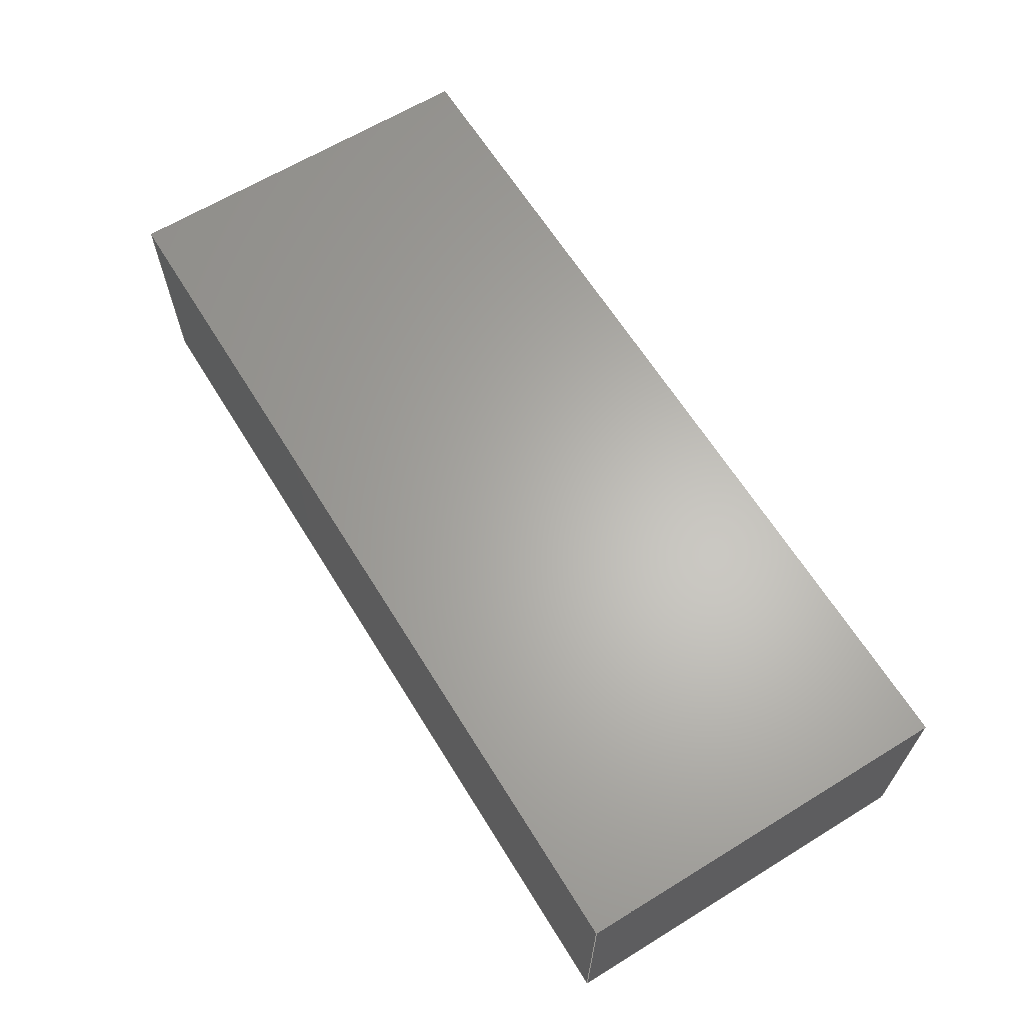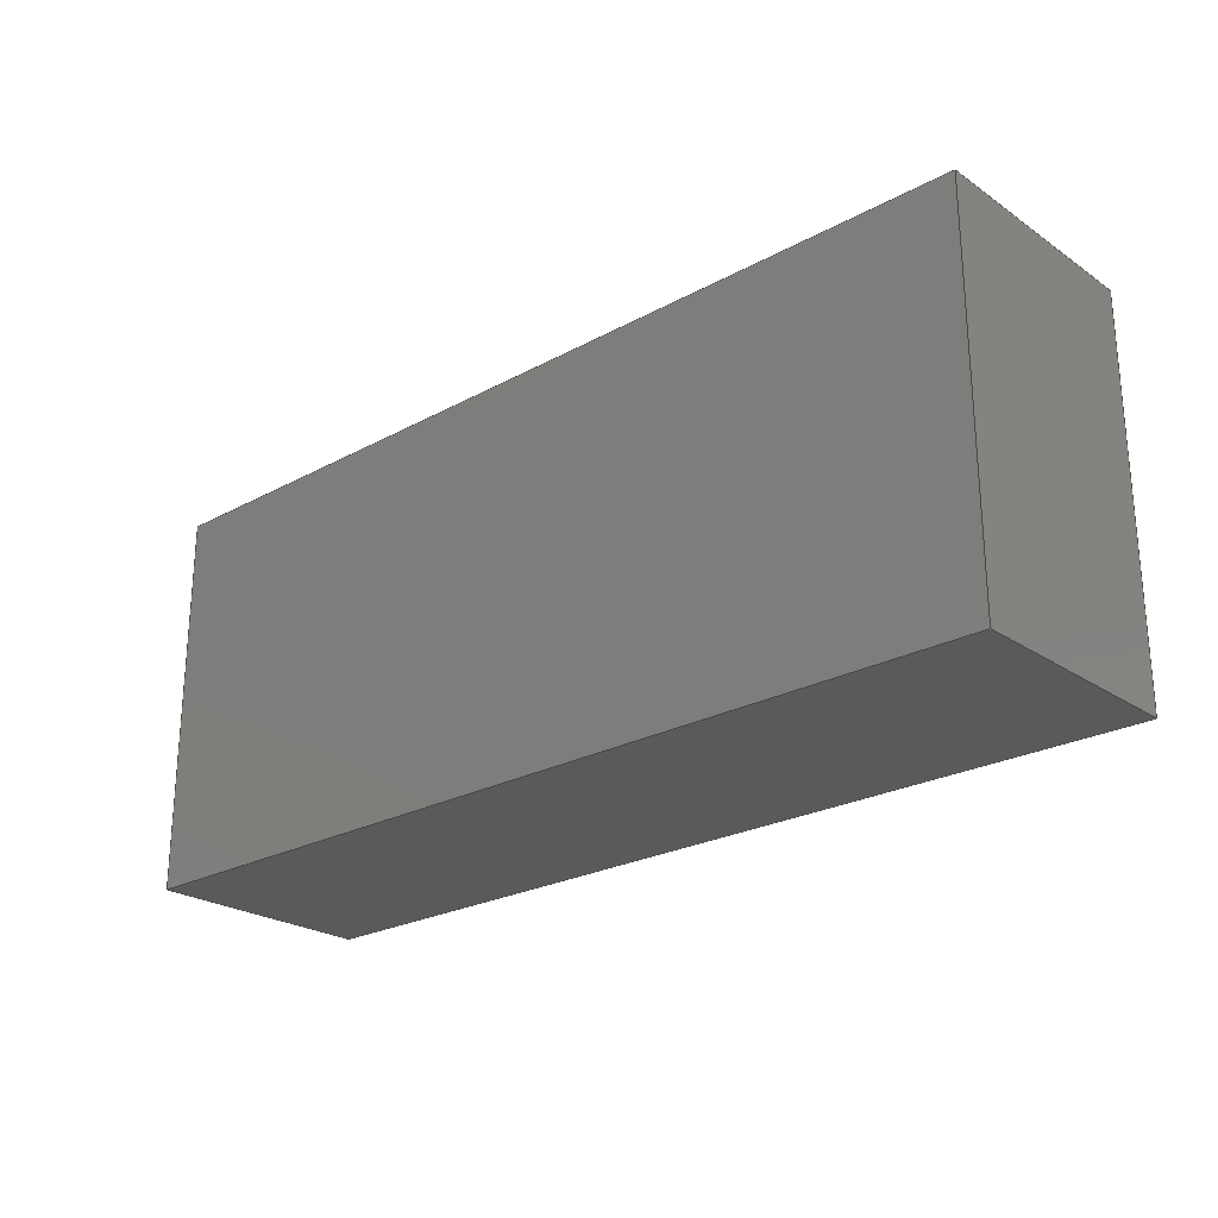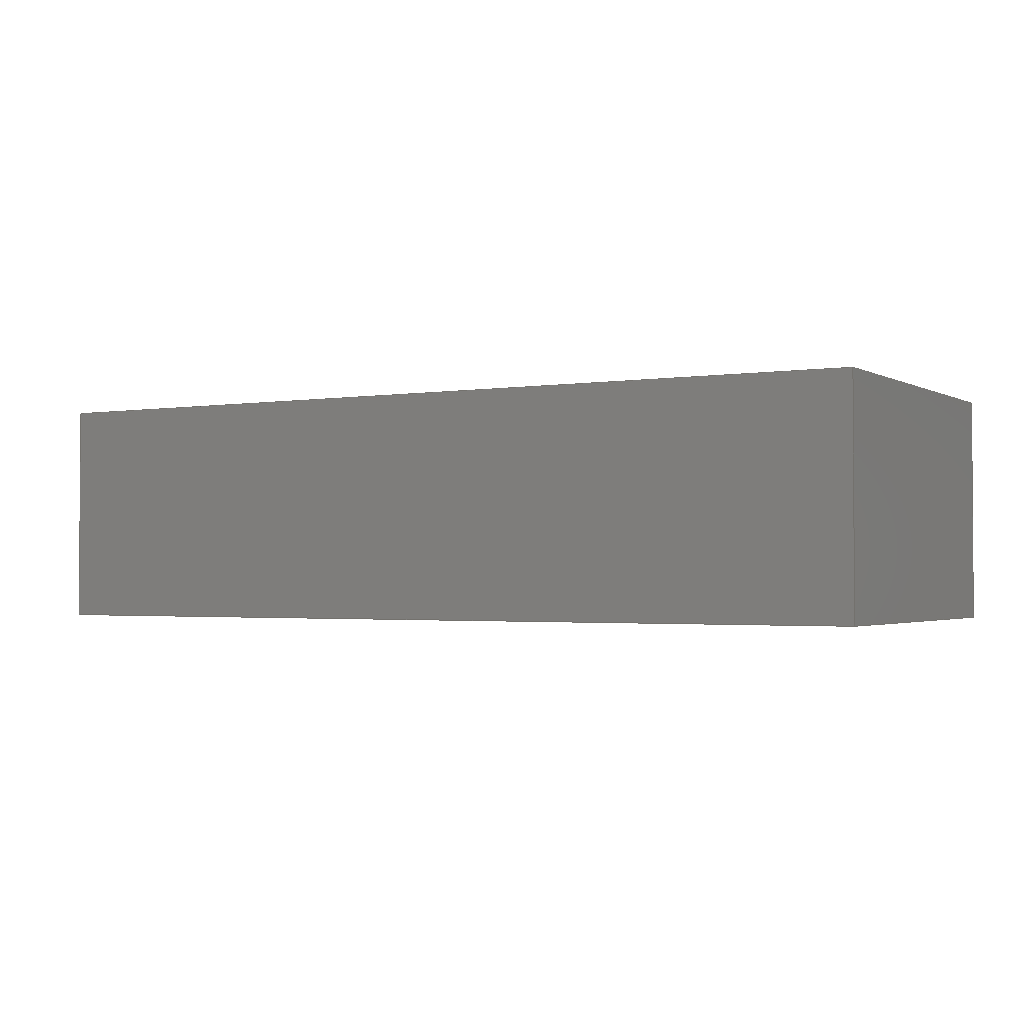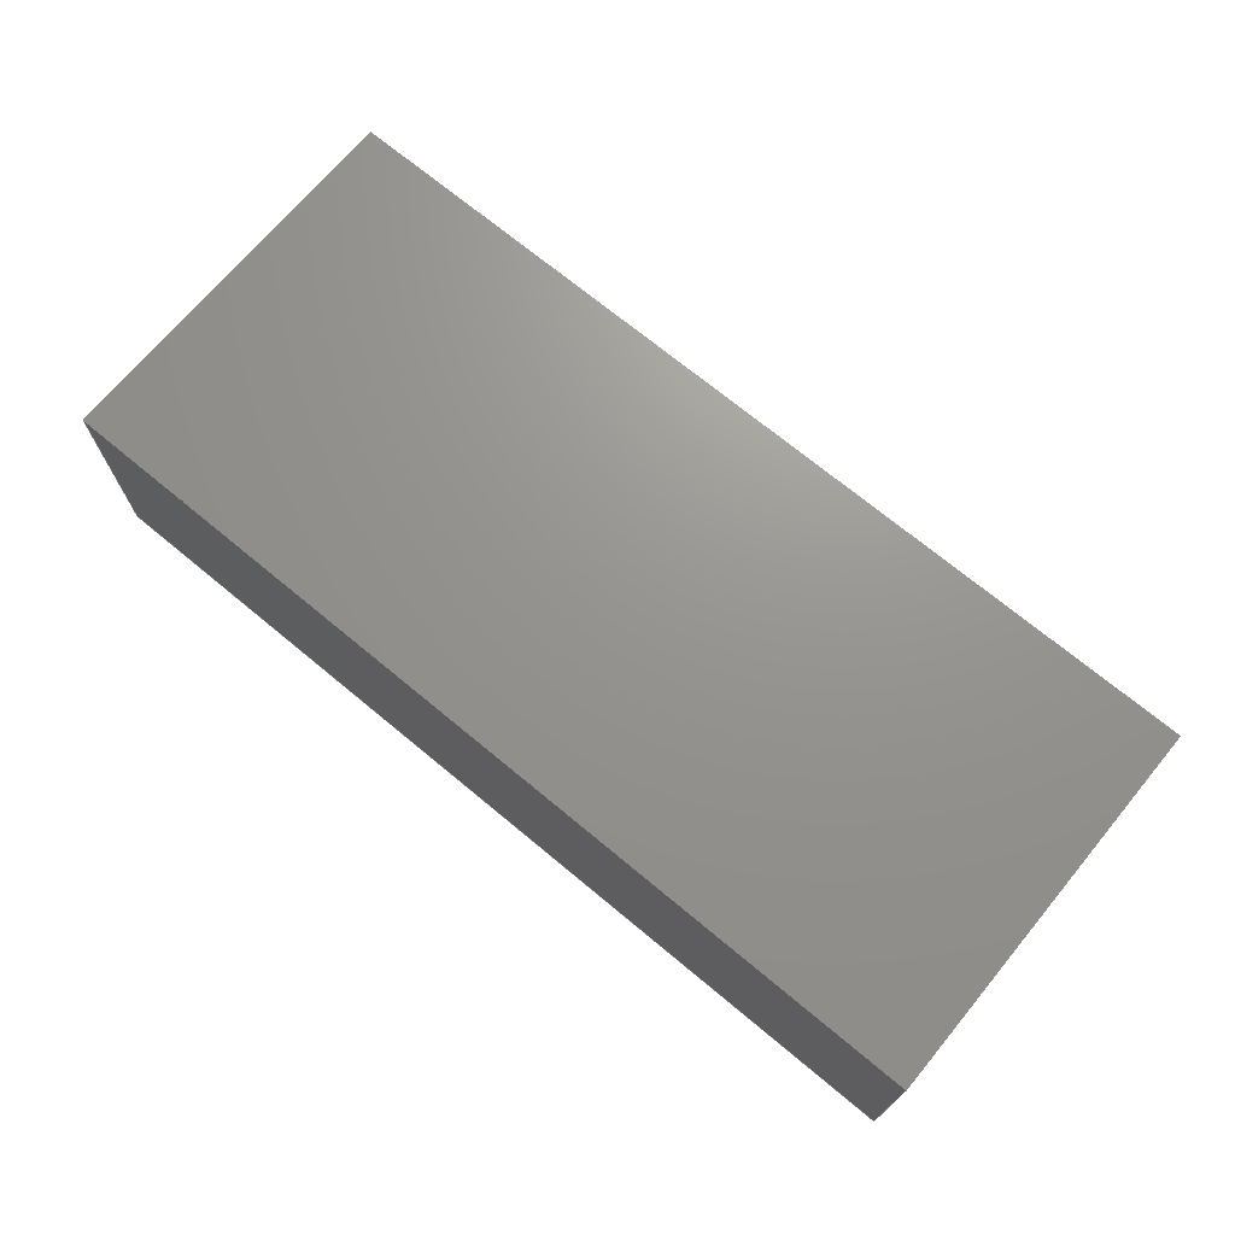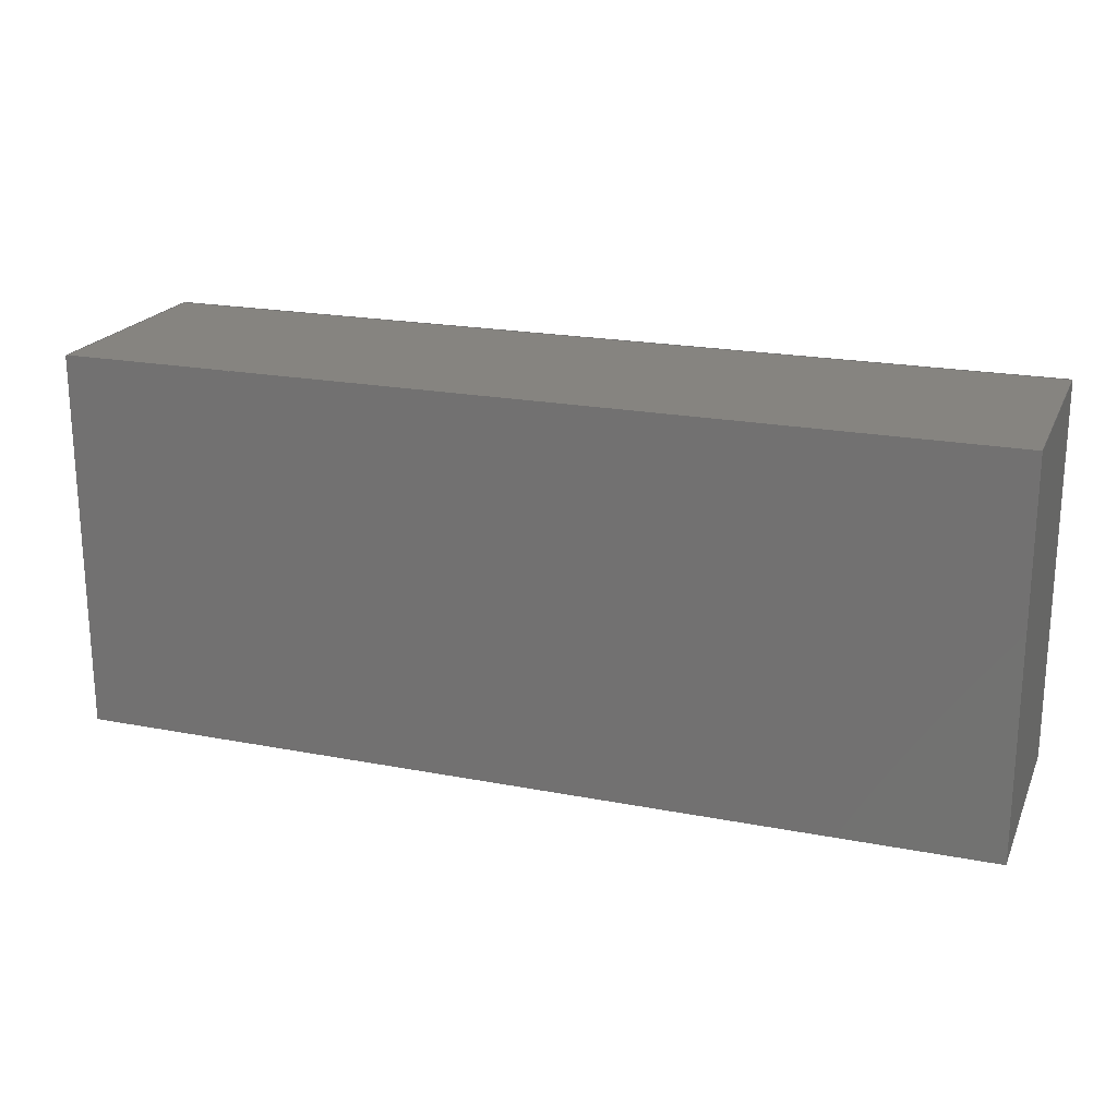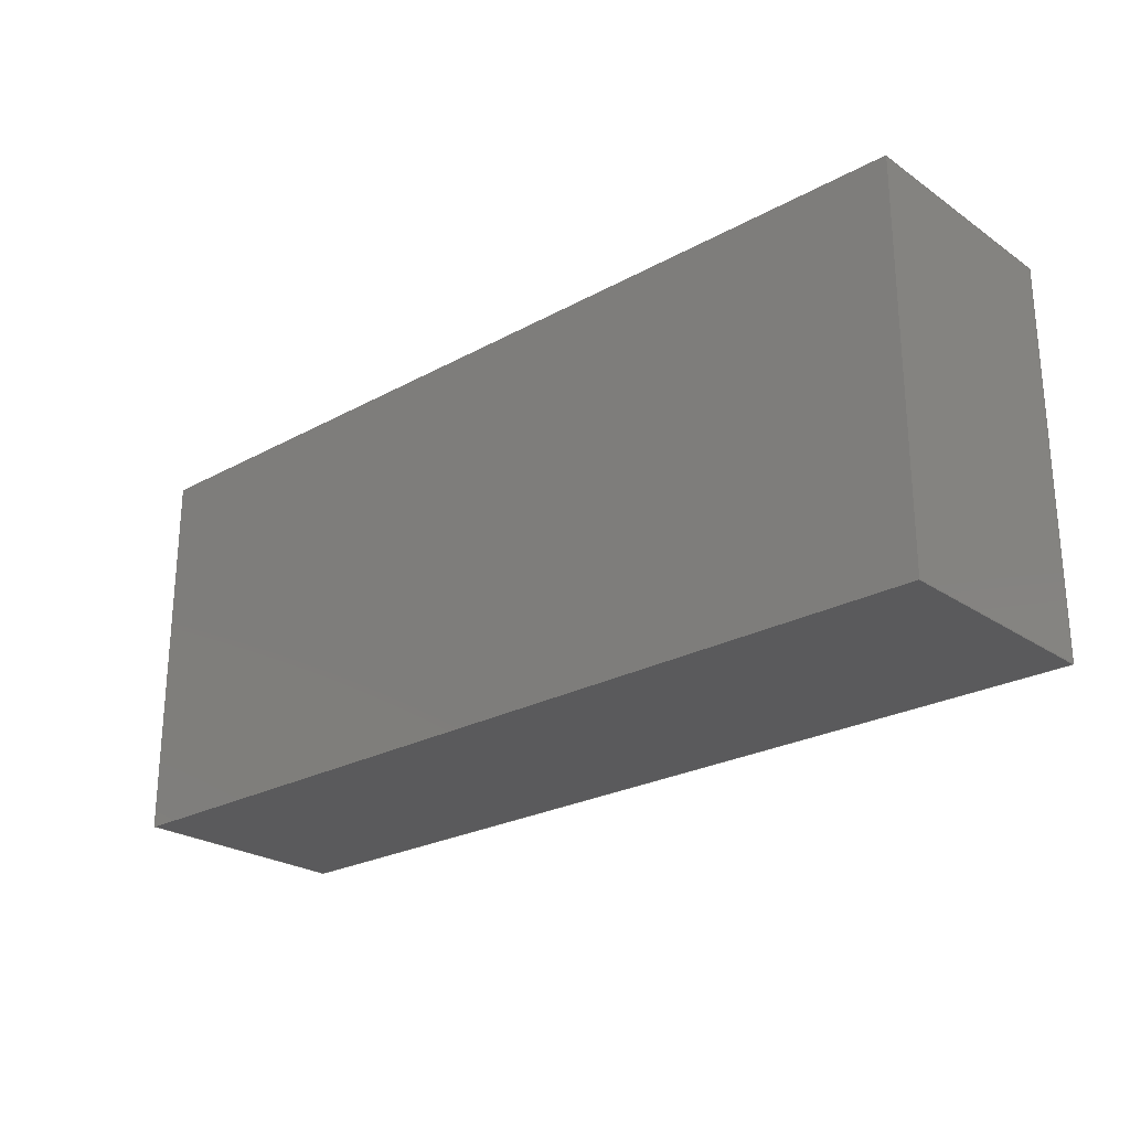
<metadata>
{"format":"step","ext":"step","renderer":"f3d","projection":"perspective","resolution":1024,"background":"white","views":[{"elev":64.0,"azim":-121.7,"up":"+Z"},{"elev":-24.2,"azim":-138.0,"up":"+Y"},{"elev":-2.0,"azim":29.9,"up":"+Z"},{"elev":70.8,"azim":-140.3,"up":"+Z"},{"elev":20.6,"azim":19.3,"up":"+Y"},{"elev":-24.6,"azim":42.0,"up":"+Y"}]}
</metadata>
<code>
ISO-10303-21;
DATA;
#1=PROPERTY_DEFINITION_REPRESENTATION(#5,#3);
#2=PROPERTY_DEFINITION_REPRESENTATION(#6,#4);
#3=REPRESENTATION('',(#7),#230);
#4=REPRESENTATION('',(#8),#230);
#5=PROPERTY_DEFINITION('pmi validation property','',#235);
#6=PROPERTY_DEFINITION('pmi validation property','',#235);
#7=VALUE_REPRESENTATION_ITEM('number of annotations',COUNT_MEASURE(0));
#8=VALUE_REPRESENTATION_ITEM('number of views',COUNT_MEASURE(0));
#9=SHAPE_REPRESENTATION_RELATIONSHIP('','',#152,#10);
#10=ADVANCED_BREP_SHAPE_REPRESENTATION('',(#150),#230);
#11=OVER_RIDING_STYLED_ITEM('',(#137),#132,#135);
#12=ORIENTED_EDGE('',*,*,#44,.F.);
#13=ORIENTED_EDGE('',*,*,#45,.T.);
#14=ORIENTED_EDGE('',*,*,#46,.T.);
#15=ORIENTED_EDGE('',*,*,#47,.F.);
#16=ORIENTED_EDGE('',*,*,#48,.T.);
#17=ORIENTED_EDGE('',*,*,#49,.T.);
#18=ORIENTED_EDGE('',*,*,#50,.F.);
#19=ORIENTED_EDGE('',*,*,#51,.F.);
#20=ORIENTED_EDGE('',*,*,#52,.F.);
#21=ORIENTED_EDGE('',*,*,#53,.F.);
#22=ORIENTED_EDGE('',*,*,#44,.T.);
#23=ORIENTED_EDGE('',*,*,#54,.T.);
#24=ORIENTED_EDGE('',*,*,#55,.T.);
#25=ORIENTED_EDGE('',*,*,#56,.F.);
#26=ORIENTED_EDGE('',*,*,#45,.F.);
#27=ORIENTED_EDGE('',*,*,#53,.T.);
#28=ORIENTED_EDGE('',*,*,#57,.T.);
#29=ORIENTED_EDGE('',*,*,#58,.F.);
#30=ORIENTED_EDGE('',*,*,#46,.F.);
#31=ORIENTED_EDGE('',*,*,#56,.T.);
#32=ORIENTED_EDGE('',*,*,#59,.F.);
#33=ORIENTED_EDGE('',*,*,#54,.F.);
#34=ORIENTED_EDGE('',*,*,#47,.T.);
#35=ORIENTED_EDGE('',*,*,#58,.T.);
#36=ORIENTED_EDGE('',*,*,#49,.F.);
#37=ORIENTED_EDGE('',*,*,#48,.F.);
#38=ORIENTED_EDGE('',*,*,#51,.T.);
#39=ORIENTED_EDGE('',*,*,#50,.T.);
#40=ORIENTED_EDGE('',*,*,#52,.T.);
#41=ORIENTED_EDGE('',*,*,#59,.T.);
#42=ORIENTED_EDGE('',*,*,#57,.F.);
#43=ORIENTED_EDGE('',*,*,#55,.F.);
#44=EDGE_CURVE('',#60,#61,#72,.T.);
#45=EDGE_CURVE('',#60,#62,#73,.T.);
#46=EDGE_CURVE('',#62,#63,#74,.T.);
#47=EDGE_CURVE('',#61,#63,#75,.T.);
#48=EDGE_CURVE('',#64,#65,#76,.T.);
#49=EDGE_CURVE('',#65,#66,#77,.T.);
#50=EDGE_CURVE('',#67,#66,#78,.T.);
#51=EDGE_CURVE('',#64,#67,#79,.T.);
#52=EDGE_CURVE('',#68,#69,#80,.T.);
#53=EDGE_CURVE('',#60,#68,#81,.T.);
#54=EDGE_CURVE('',#61,#69,#82,.T.);
#55=EDGE_CURVE('',#68,#70,#83,.T.);
#56=EDGE_CURVE('',#62,#70,#84,.T.);
#57=EDGE_CURVE('',#70,#71,#85,.T.);
#58=EDGE_CURVE('',#63,#71,#86,.T.);
#59=EDGE_CURVE('',#69,#71,#87,.T.);
#60=VERTEX_POINT('',#196);
#61=VERTEX_POINT('',#197);
#62=VERTEX_POINT('',#199);
#63=VERTEX_POINT('',#201);
#64=VERTEX_POINT('',#204);
#65=VERTEX_POINT('',#205);
#66=VERTEX_POINT('',#207);
#67=VERTEX_POINT('',#209);
#68=VERTEX_POINT('',#213);
#69=VERTEX_POINT('',#214);
#70=VERTEX_POINT('',#219);
#71=VERTEX_POINT('',#223);
#72=LINE('',#195,#88);
#73=LINE('',#198,#89);
#74=LINE('',#200,#90);
#75=LINE('',#202,#91);
#76=LINE('',#203,#92);
#77=LINE('',#206,#93);
#78=LINE('',#208,#94);
#79=LINE('',#210,#95);
#80=LINE('',#212,#96);
#81=LINE('',#215,#97);
#82=LINE('',#216,#98);
#83=LINE('',#218,#99);
#84=LINE('',#220,#100);
#85=LINE('',#222,#101);
#86=LINE('',#224,#102);
#87=LINE('',#226,#103);
#88=VECTOR('',#165,1);
#89=VECTOR('',#166,1);
#90=VECTOR('',#167,1);
#91=VECTOR('',#168,1);
#92=VECTOR('',#169,1);
#93=VECTOR('',#170,1);
#94=VECTOR('',#171,1);
#95=VECTOR('',#172,1);
#96=VECTOR('',#175,1);
#97=VECTOR('',#176,1);
#98=VECTOR('',#177,1);
#99=VECTOR('',#180,1);
#100=VECTOR('',#181,1);
#101=VECTOR('',#184,1);
#102=VECTOR('',#185,1);
#103=VECTOR('',#188,1);
#104=EDGE_LOOP('',(#12,#13,#14,#15));
#105=EDGE_LOOP('',(#16,#17,#18,#19));
#106=EDGE_LOOP('',(#20,#21,#22,#23));
#107=EDGE_LOOP('',(#24,#25,#26,#27));
#108=EDGE_LOOP('',(#28,#29,#30,#31));
#109=EDGE_LOOP('',(#32,#33,#34,#35));
#110=EDGE_LOOP('',(#36,#37,#38,#39));
#111=EDGE_LOOP('',(#40,#41,#42,#43));
#112=FACE_BOUND('',#104,.T.);
#113=FACE_BOUND('',#105,.T.);
#114=FACE_BOUND('',#106,.T.);
#115=FACE_BOUND('',#107,.T.);
#116=FACE_BOUND('',#108,.T.);
#117=FACE_BOUND('',#109,.T.);
#118=FACE_BOUND('',#110,.T.);
#119=FACE_BOUND('',#111,.T.);
#120=PLANE('',#154);
#121=PLANE('',#155);
#122=PLANE('',#156);
#123=PLANE('',#157);
#124=PLANE('',#158);
#125=PLANE('',#159);
#126=PLANE('',#160);
#127=ADVANCED_FACE('',(#112,#113),#120,.T.);
#128=ADVANCED_FACE('',(#114),#121,.T.);
#129=ADVANCED_FACE('',(#115),#122,.F.);
#130=ADVANCED_FACE('',(#116),#123,.F.);
#131=ADVANCED_FACE('',(#117),#124,.T.);
#132=ADVANCED_FACE('',(#118),#125,.T.);
#133=ADVANCED_FACE('',(#119),#126,.F.);
#134=CLOSED_SHELL('',(#127,#128,#129,#130,#131,#132,#133));
#135=STYLED_ITEM('',(#136),#150);
#136=PRESENTATION_STYLE_ASSIGNMENT((#138));
#137=PRESENTATION_STYLE_ASSIGNMENT((#139));
#138=SURFACE_STYLE_USAGE(.BOTH.,#140);
#139=SURFACE_STYLE_USAGE(.BOTH.,#141);
#140=SURFACE_SIDE_STYLE('',(#142));
#141=SURFACE_SIDE_STYLE('',(#143));
#142=SURFACE_STYLE_FILL_AREA(#144);
#143=SURFACE_STYLE_FILL_AREA(#145);
#144=FILL_AREA_STYLE('',(#146));
#145=FILL_AREA_STYLE('',(#147));
#146=FILL_AREA_STYLE_COLOUR('',#148);
#147=FILL_AREA_STYLE_COLOUR('',#149);
#148=COLOUR_RGB('',0.1961,0.1961,0.1961);
#149=COLOUR_RGB('',0.902,0.902,0.902);
#150=MANIFOLD_SOLID_BREP('Part 5',#134);
#151=SHAPE_DEFINITION_REPRESENTATION(#235,#152);
#152=SHAPE_REPRESENTATION('Part 5',(#153),#230);
#153=AXIS2_PLACEMENT_3D('',#193,#161,#162);
#154=AXIS2_PLACEMENT_3D('',#194,#163,#164);
#155=AXIS2_PLACEMENT_3D('',#211,#173,#174);
#156=AXIS2_PLACEMENT_3D('',#217,#178,#179);
#157=AXIS2_PLACEMENT_3D('',#221,#182,#183);
#158=AXIS2_PLACEMENT_3D('',#225,#186,#187);
#159=AXIS2_PLACEMENT_3D('',#227,#189,#190);
#160=AXIS2_PLACEMENT_3D('',#228,#191,#192);
#161=DIRECTION('',(0,0,1));
#162=DIRECTION('',(1,0,0));
#163=DIRECTION('',(0,0,1));
#164=DIRECTION('',(1,0,0));
#165=DIRECTION('',(0,-1,0));
#166=DIRECTION('',(-1,0,0));
#167=DIRECTION('',(0,-1,0));
#168=DIRECTION('',(-1,0,0));
#169=DIRECTION('',(1,0,0));
#170=DIRECTION('',(6.123e-17,-1,0));
#171=DIRECTION('',(1,0,0));
#172=DIRECTION('',(6.123e-17,-1,0));
#173=DIRECTION('',(1,0,0));
#174=DIRECTION('',(0,0,-1));
#175=DIRECTION('',(0,-1,0));
#176=DIRECTION('',(0,0,-1));
#177=DIRECTION('',(0,0,-1));
#178=DIRECTION('',(0,-1,0));
#179=DIRECTION('',(0,0,-1));
#180=DIRECTION('',(-1,0,0));
#181=DIRECTION('',(0,0,-1));
#182=DIRECTION('',(1,0,0));
#183=DIRECTION('',(0,0,-1));
#184=DIRECTION('',(0,-1,0));
#185=DIRECTION('',(0,0,-1));
#186=DIRECTION('',(0,-1,0));
#187=DIRECTION('',(0,0,-1));
#188=DIRECTION('',(-1,0,0));
#189=DIRECTION('',(0,0,1));
#190=DIRECTION('',(1,0,0));
#191=DIRECTION('',(0,0,1));
#192=DIRECTION('',(1,0,0));
#193=CARTESIAN_POINT('',(0,0,0));
#194=CARTESIAN_POINT('',(0,0,0.0003));
#195=CARTESIAN_POINT('',(0.0006,5.421e-20,0.0003));
#196=CARTESIAN_POINT('',(0.0006,0.00025,0.0003));
#197=CARTESIAN_POINT('',(0.0006,-0.00025,0.0003));
#198=CARTESIAN_POINT('',(0,0.00025,0.0003));
#199=CARTESIAN_POINT('',(-0.0006,0.00025,0.0003));
#200=CARTESIAN_POINT('',(-0.0006,5.421e-20,0.0003));
#201=CARTESIAN_POINT('',(-0.0006,-0.00025,0.0003));
#202=CARTESIAN_POINT('',(0,-0.00025,0.0003));
#203=CARTESIAN_POINT('',(0,0.000175,0.0003));
#204=CARTESIAN_POINT('',(-0.000525,0.000175,0.0003));
#205=CARTESIAN_POINT('',(-0.00045,0.000175,0.0003));
#206=CARTESIAN_POINT('',(-0.00045,-2.755e-20,0.0003));
#207=CARTESIAN_POINT('',(-0.00045,-0.000175,0.0003));
#208=CARTESIAN_POINT('',(0,-0.000175,0.0003));
#209=CARTESIAN_POINT('',(-0.000525,-0.000175,0.0003));
#210=CARTESIAN_POINT('',(-0.000525,-3.215e-20,0.0003));
#211=CARTESIAN_POINT('',(0.0006,5.421e-20,0.0003));
#212=CARTESIAN_POINT('',(0.0006,5.421e-20,0));
#213=CARTESIAN_POINT('',(0.0006,0.00025,0));
#214=CARTESIAN_POINT('',(0.0006,-0.00025,0));
#215=CARTESIAN_POINT('',(0.0006,0.00025,0.0003));
#216=CARTESIAN_POINT('',(0.0006,-0.00025,0.0003));
#217=CARTESIAN_POINT('',(0,0.00025,0.0003));
#218=CARTESIAN_POINT('',(0,0.00025,0));
#219=CARTESIAN_POINT('',(-0.0006,0.00025,0));
#220=CARTESIAN_POINT('',(-0.0006,0.00025,0.0003));
#221=CARTESIAN_POINT('',(-0.0006,5.421e-20,0.0003));
#222=CARTESIAN_POINT('',(-0.0006,5.421e-20,0));
#223=CARTESIAN_POINT('',(-0.0006,-0.00025,0));
#224=CARTESIAN_POINT('',(-0.0006,-0.00025,0.0003));
#225=CARTESIAN_POINT('',(0,-0.00025,0.0003));
#226=CARTESIAN_POINT('',(0,-0.00025,0));
#227=CARTESIAN_POINT('',(0,0,0.0003));
#228=CARTESIAN_POINT('',(0,0,0));
#229=MECHANICAL_DESIGN_GEOMETRIC_PRESENTATION_REPRESENTATION('',(#135,#11),
#230);
#230=(
GEOMETRIC_REPRESENTATION_CONTEXT(3)
GLOBAL_UNCERTAINTY_ASSIGNED_CONTEXT((#231))
GLOBAL_UNIT_ASSIGNED_CONTEXT((#234,#233,#232))
REPRESENTATION_CONTEXT('Part 5','TOP_LEVEL_ASSEMBLY_PART')
);
#231=UNCERTAINTY_MEASURE_WITH_UNIT(LENGTH_MEASURE(1e-08),#234,
'DISTANCE_ACCURACY_VALUE','Maximum Tolerance applied to model');
#232=(
NAMED_UNIT(*)
SI_UNIT($,.STERADIAN.)
SOLID_ANGLE_UNIT()
);
#233=(
NAMED_UNIT(*)
PLANE_ANGLE_UNIT()
SI_UNIT($,.RADIAN.)
);
#234=(
LENGTH_UNIT()
NAMED_UNIT(*)
SI_UNIT($,.METRE.)
);
#235=PRODUCT_DEFINITION_SHAPE('','',#236);
#236=PRODUCT_DEFINITION('','',#238,#237);
#237=PRODUCT_DEFINITION_CONTEXT('',#244,'design');
#238=PRODUCT_DEFINITION_FORMATION_WITH_SPECIFIED_SOURCE('','',#240,
 .NOT_KNOWN.);
#239=PRODUCT_RELATED_PRODUCT_CATEGORY('','',(#240));
#240=PRODUCT('Part 5','Part 5','Part 5',(#242));
#241=PRODUCT_CATEGORY('','');
#242=PRODUCT_CONTEXT('',#244,'mechanical');
#243=APPLICATION_PROTOCOL_DEFINITION('international standard',
'automotive_design',2010,#244);
#244=APPLICATION_CONTEXT(
'core data for automotive mechanical design processes');
ENDSEC;
END-ISO-10303-21;

</code>
